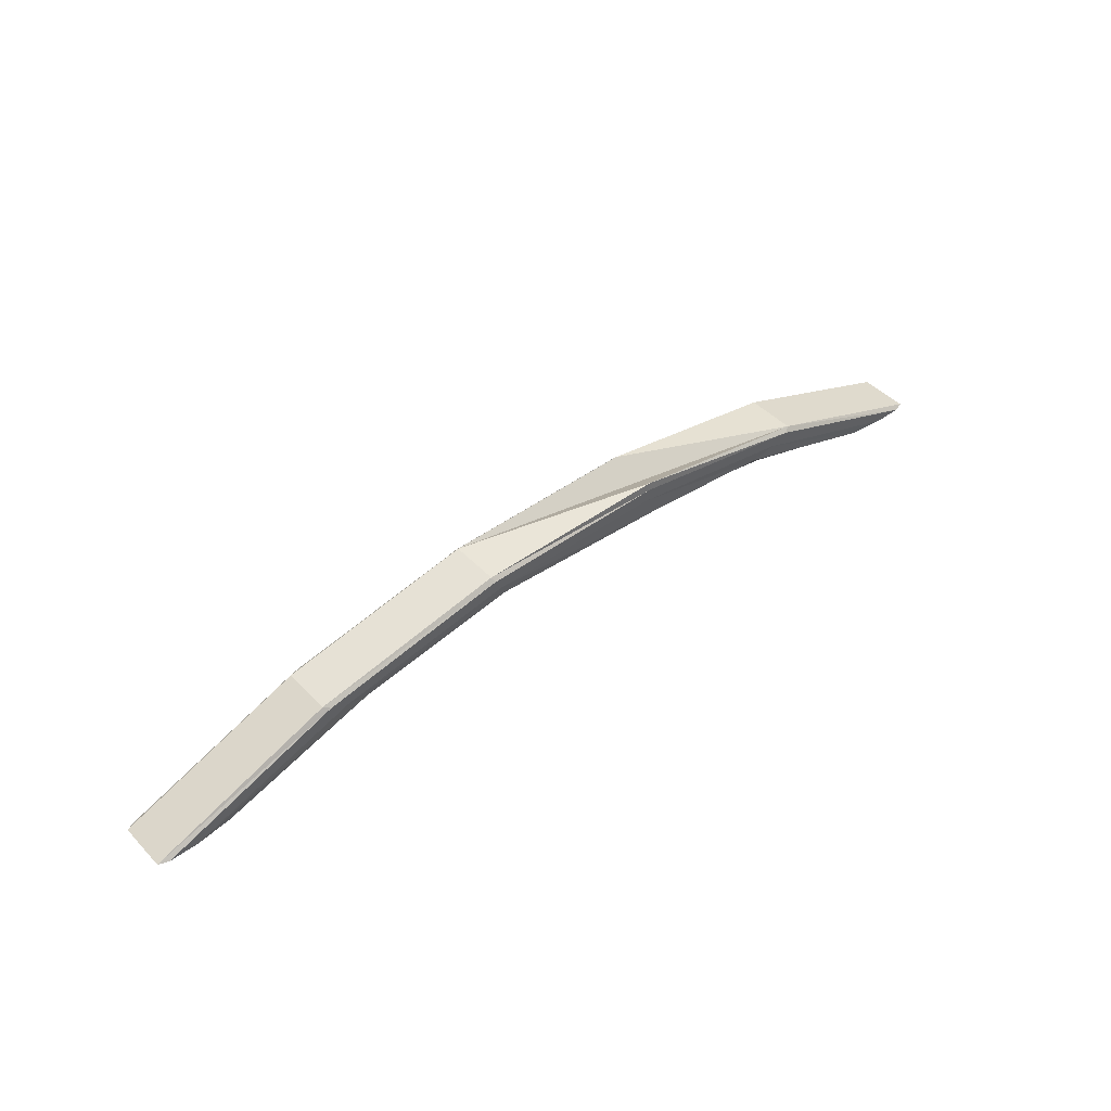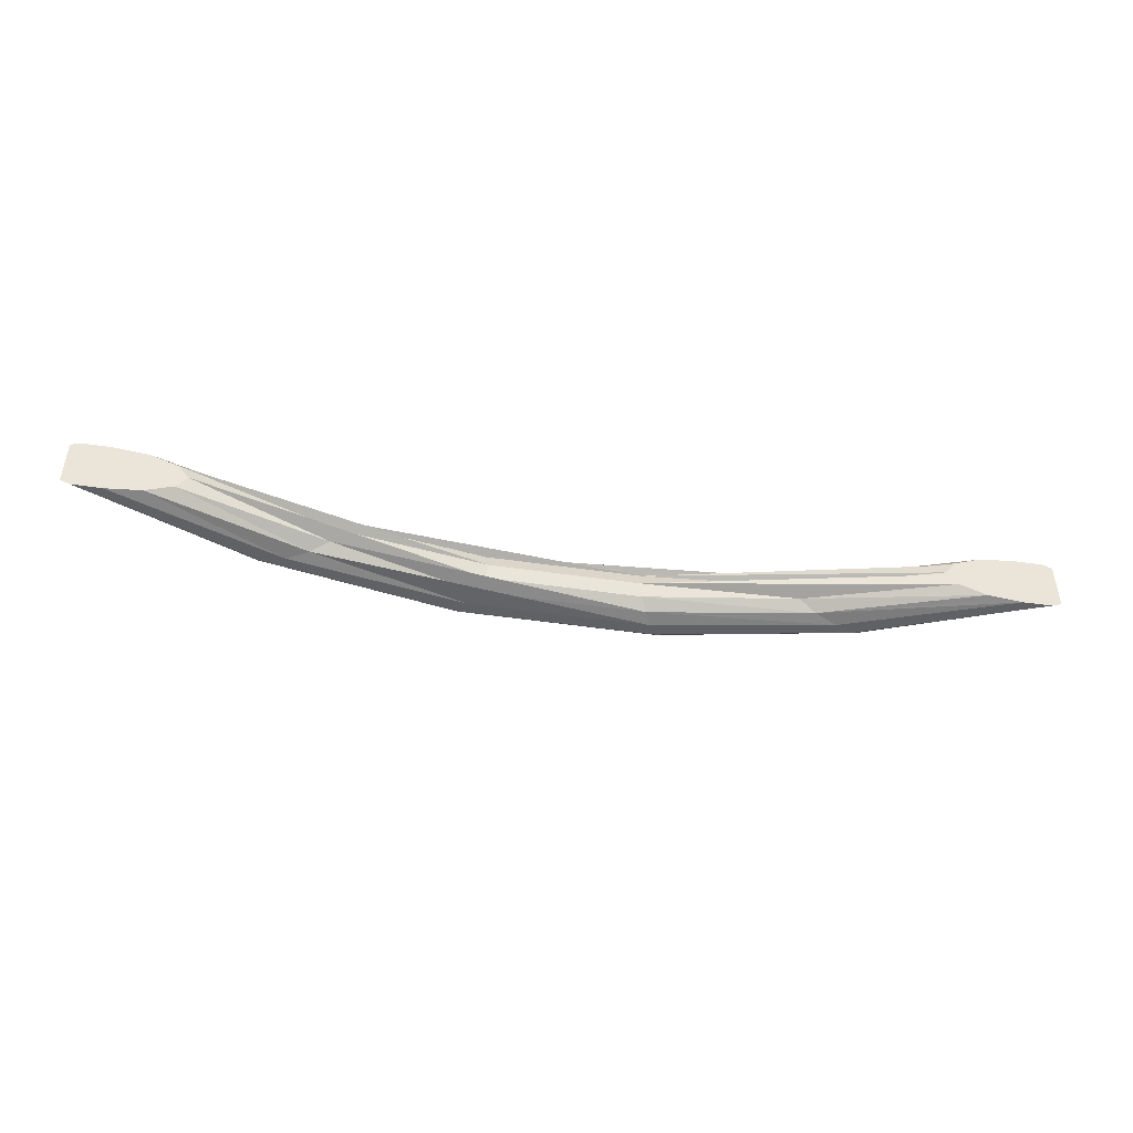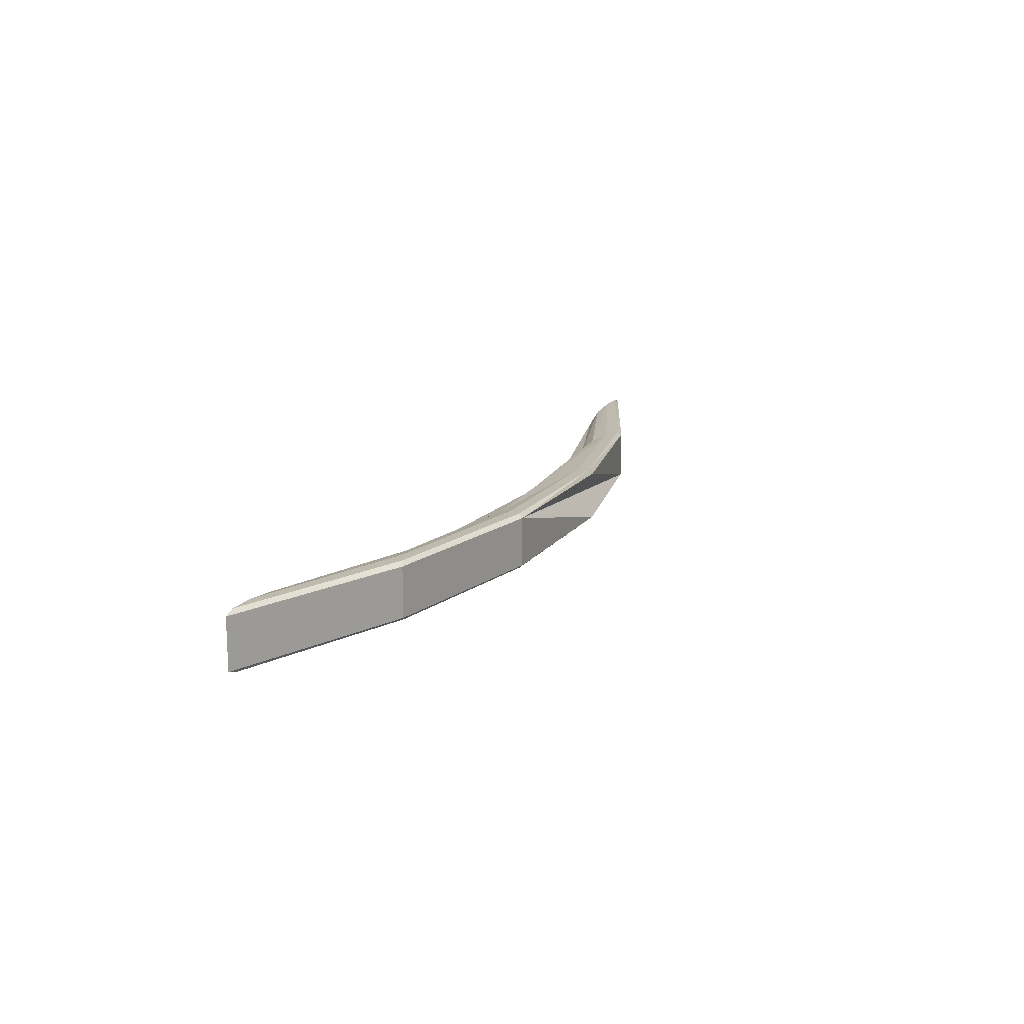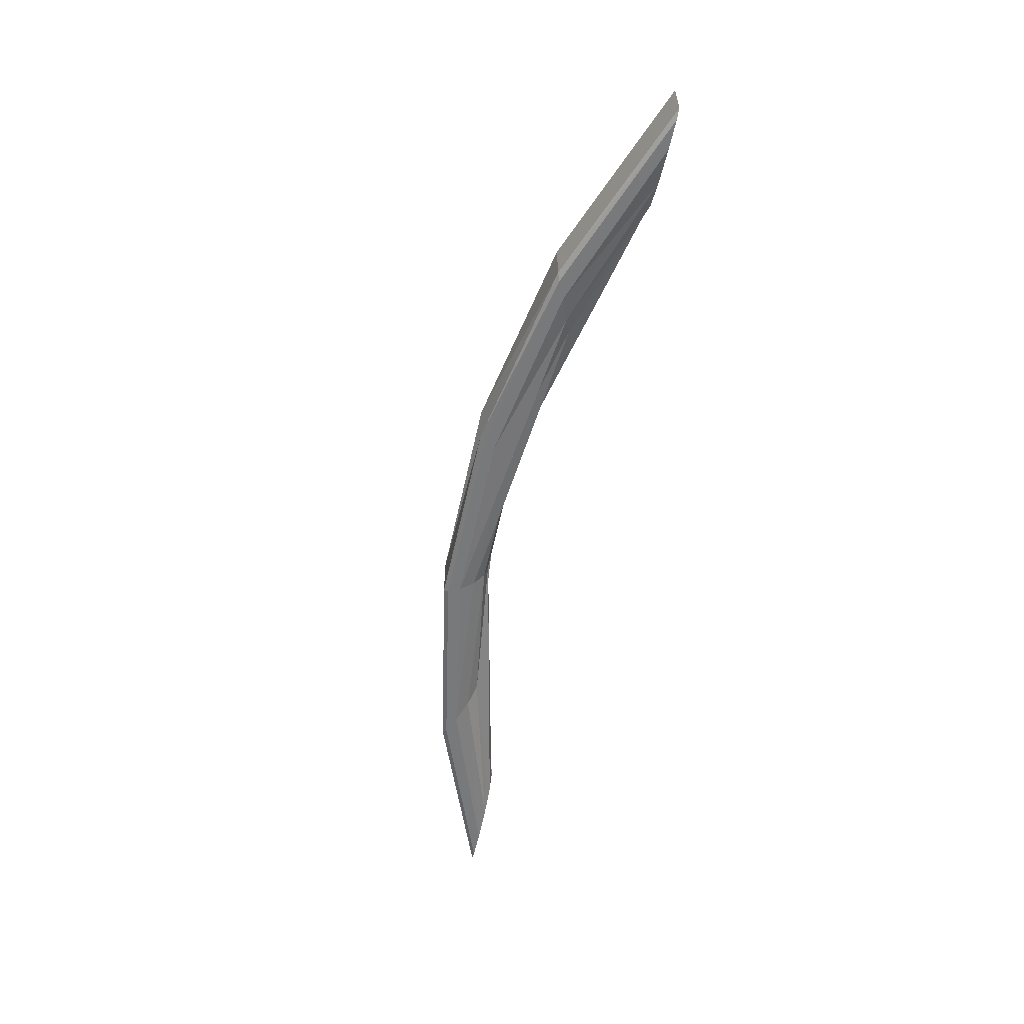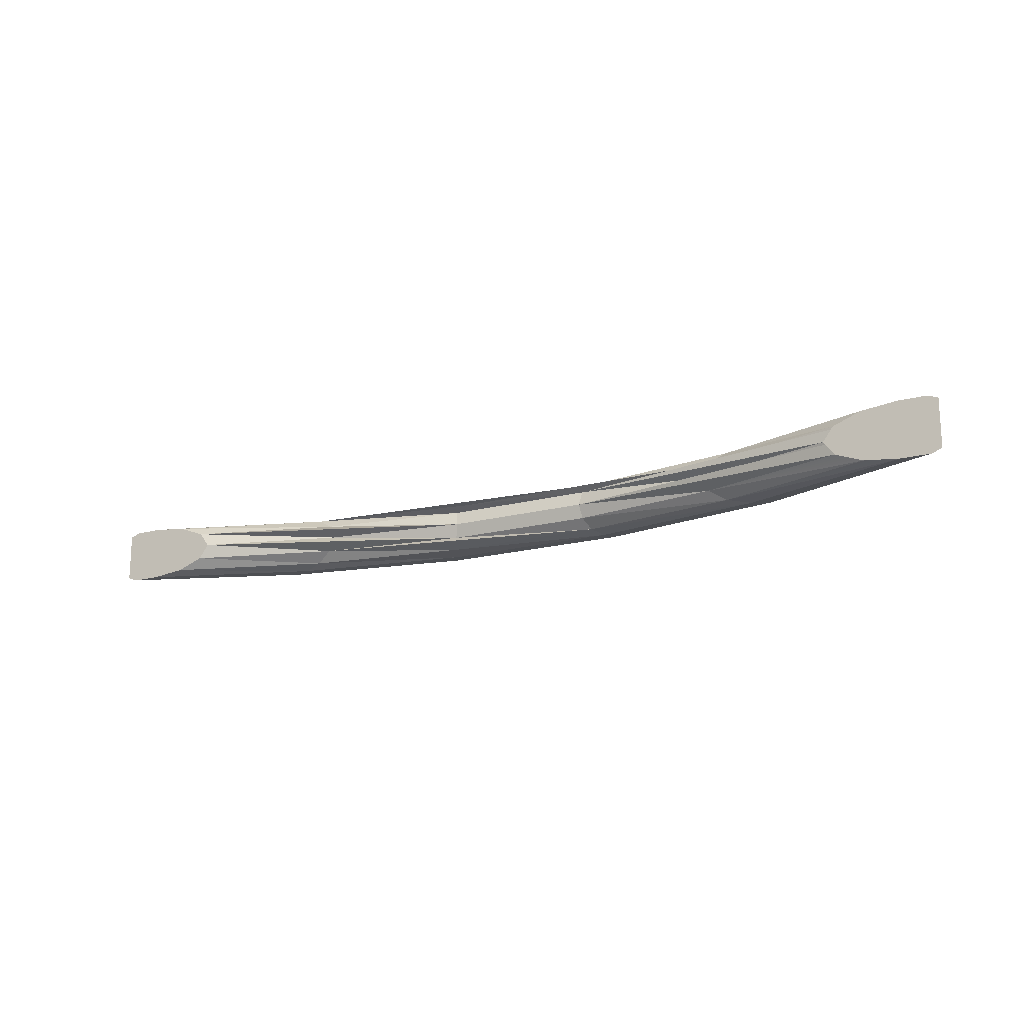
<metadata>
{"format":"obj","ext":"obj","renderer":"f3d","projection":"perspective","resolution":1024,"background":"white","views":[{"elev":45.1,"azim":-40.3,"up":"+Z"},{"elev":-45.8,"azim":170.3,"up":"+Y"},{"elev":15.5,"azim":-66.6,"up":"+Y"},{"elev":-57.7,"azim":77.8,"up":"+Y"},{"elev":-17.5,"azim":-151.7,"up":"+Y"}]}
</metadata>
<code>
o Group_4/mesh26/mesh26-geometry#mesh26-geometry
v -0.374 0.006625 0.434
v -0.4041 0.005961 0.434
v -0.3799 0.005961 0.434
v -0.4075 0.007223 0.434
v -0.2527 0.005961 0.4919
v -0.2186 0.009172 0.4777
v -0.368 0.007278 0.434
v -0.2373 0.005961 0.4853
v -0.4058 0.00659 0.434
v -0.4092 0.007857 0.434
v -0.09328 0.005961 0.5213
v -0.3621 0.00792 0.434
v -0.08162 0.009172 0.4999
v -0.2582 0.009136 0.4943
v -0.08802 0.005961 0.5114
v -0.3562 0.008551 0.434
v -0.07667 0.01794 0.4915
v -0.4109 0.008495 0.434
v -0.4127 0.009136 0.434
v -0.09516 0.009136 0.525
v 0.06881 0.005961 0.5213
v -0.3503 0.009172 0.434
v -0.2041 0.01794 0.4722
v 0.0522 0.01794 0.4915
v 0.05715 0.009172 0.4999
v -0.4127 0.05072 0.434
v -0.2582 0.05072 0.4943
v 0.06355 0.005961 0.5114
v -0.07479 0.02993 0.4884
v 0.1796 0.01794 0.4722
v 0.05032 0.02993 0.4884
v 0.1942 0.009172 0.4777
v -0.09516 0.05072 0.525
v 0.2282 0.005961 0.4919
v 0.2129 0.005961 0.4853
v -0.3457 0.01098 0.434
v -0.3272 0.01794 0.434
v 0.2938 0.02993 0.434
v 0.1741 0.02993 0.4701
v -0.4109 0.05136 0.434
v -0.2527 0.05389 0.4919
v 0.07069 0.009136 0.525
v -0.341 0.01276 0.434
v -0.3254 0.02037 0.434
v -0.3318 0.01624 0.434
v 0.0522 0.04191 0.4915
v 0.3027 0.01794 0.434
v 0.3027 0.04191 0.434
v -0.3562 0.0513 0.434
v -0.4092 0.05199 0.434
v -0.4041 0.05389 0.434
v -0.09328 0.05389 0.5213
v 0.2337 0.009136 0.4943
v 0.3555 0.005961 0.434
v 0.3259 0.009172 0.434
v -0.3364 0.01451 0.434
v -0.3236 0.02278 0.434
v -0.07667 0.04191 0.4915
v 0.1796 0.04191 0.4722
v 0.2974 0.02517 0.434
v -0.3503 0.05068 0.434
v -0.3621 0.05193 0.434
v -0.4075 0.05263 0.434
v -0.4058 0.05326 0.434
v -0.3799 0.05389 0.434
v 0.06881 0.05389 0.5213
v -0.2373 0.05389 0.4853
v 0.07069 0.05072 0.525
v 0.3796 0.005961 0.434
v 0.3317 0.008551 0.434
v -0.3219 0.02517 0.434
v -0.3183 0.02993 0.434
v 0.1942 0.05068 0.4777
v -0.1985 0.02993 0.4701
v 0.2956 0.03229 0.434
v 0.3882 0.05072 0.434
v 0.2956 0.02756 0.434
v 0.3259 0.05068 0.434
v -0.3364 0.04534 0.434
v 0.2337 0.05072 0.4943
v -0.08802 0.05389 0.5114
v 0.3813 0.00659 0.434
v 0.3376 0.00792 0.434
v 0.3882 0.009136 0.434
v -0.3201 0.02756 0.434
v -0.3201 0.03229 0.434
v 0.05715 0.05068 0.4999
v 0.2974 0.03468 0.434
v 0.3073 0.01624 0.434
v -0.3318 0.04361 0.434
v -0.2186 0.05068 0.4777
v -0.368 0.05257 0.434
v -0.374 0.05323 0.434
v 0.2282 0.05389 0.4919
v 0.06355 0.05389 0.5114
v -0.3219 0.03468 0.434
v 0.2129 0.05389 0.4853
v -0.2041 0.04191 0.4722
v 0.3317 0.0513 0.434
v 0.2992 0.03707 0.434
v 0.3119 0.01451 0.434
v -0.3272 0.04191 0.434
v -0.3457 0.04888 0.434
v -0.08162 0.05068 0.4999
v -0.3236 0.03707 0.434
v 0.3555 0.05389 0.434
v -0.3254 0.03948 0.434
v 0.3009 0.03948 0.434
v -0.341 0.0471 0.434
v 0.3796 0.05389 0.434
v 0.3376 0.05193 0.434
v 0.3212 0.04888 0.434
v 0.3865 0.05136 0.434
v 0.3813 0.05326 0.434
v 0.3436 0.05257 0.434
v 0.3166 0.0471 0.434
v 0.3847 0.05199 0.434
v 0.3119 0.04534 0.434
v 0.383 0.05263 0.434
v 0.3495 0.05323 0.434
f 1 2 3
f 2 1 4
f 3 2 1
f 4 1 2
f 5 3 2
f 2 3 5
f 6 1 3
f 3 1 6
f 4 1 7
f 7 1 4
f 3 5 8
f 8 5 3
f 5 2 9
f 9 2 5
f 6 7 1
f 1 7 6
f 6 3 8
f 8 3 6
f 4 7 10
f 10 7 4
f 8 5 11
f 11 5 8
f 5 9 4
f 4 9 5
f 6 12 7
f 7 12 6
f 13 6 8
f 8 6 13
f 10 7 12
f 12 7 10
f 5 4 10
f 10 4 5
f 11 5 14
f 14 5 11
f 8 11 15
f 15 11 8
f 6 16 12
f 12 16 6
f 17 6 13
f 13 6 17
f 13 8 15
f 15 8 13
f 10 12 18
f 18 12 10
f 5 10 18
f 18 10 5
f 5 19 14
f 14 19 5
f 11 14 20
f 20 14 11
f 15 11 21
f 21 11 15
f 6 22 16
f 16 22 6
f 23 6 17
f 17 6 23
f 17 13 24
f 24 13 17
f 25 13 15
f 15 13 25
f 18 12 22
f 22 12 18
f 5 18 19
f 19 18 5
f 26 14 19
f 19 14 26
f 27 20 14
f 14 20 27
f 21 11 20
f 20 11 21
f 15 21 28
f 28 21 15
f 23 22 6
f 6 22 23
f 29 23 17
f 17 23 29
f 30 24 13
f 13 24 30
f 31 17 24
f 24 17 31
f 30 13 25
f 25 13 30
f 32 25 15
f 15 25 32
f 18 22 19
f 19 22 18
f 14 26 27
f 27 26 14
f 19 22 26
f 26 22 19
f 20 27 33
f 33 27 20
f 34 21 20
f 20 21 34
f 28 21 35
f 35 21 28
f 32 15 28
f 28 15 32
f 23 36 22
f 22 36 23
f 29 37 23
f 23 37 29
f 17 31 29
f 29 31 17
f 38 24 30
f 30 24 38
f 31 24 39
f 39 24 31
f 30 25 32
f 32 25 30
f 27 26 40
f 40 26 27
f 26 22 36
f 36 22 26
f 33 27 41
f 41 27 33
f 33 42 20
f 20 42 33
f 35 21 34
f 34 21 35
f 34 20 42
f 42 20 34
f 35 32 28
f 28 32 35
f 23 43 36
f 36 43 23
f 29 44 37
f 37 44 29
f 23 37 45
f 45 37 23
f 46 29 31
f 31 29 46
f 38 39 24
f 24 39 38
f 47 38 30
f 30 38 47
f 48 31 39
f 39 31 48
f 47 30 32
f 32 30 47
f 26 49 40
f 40 49 26
f 27 40 50
f 50 40 27
f 26 36 43
f 43 36 26
f 41 27 51
f 51 27 41
f 52 33 41
f 41 33 52
f 33 53 42
f 42 53 33
f 35 34 54
f 54 34 35
f 53 34 42
f 42 34 53
f 55 32 35
f 35 32 55
f 23 56 43
f 43 56 23
f 44 29 57
f 57 29 44
f 26 37 44
f 44 37 26
f 23 45 56
f 56 45 23
f 29 46 58
f 58 46 29
f 46 31 59
f 59 31 46
f 38 48 39
f 39 48 38
f 38 47 60
f 60 47 38
f 48 59 31
f 31 59 48
f 47 32 55
f 55 32 47
f 26 61 49
f 49 61 26
f 40 49 62
f 62 49 40
f 40 62 50
f 50 62 40
f 27 50 63
f 63 50 27
f 26 43 37
f 37 43 26
f 27 64 51
f 51 64 27
f 65 41 51
f 51 41 65
f 66 33 52
f 52 33 66
f 41 67 52
f 52 67 41
f 68 53 33
f 33 53 68
f 54 34 69
f 69 34 54
f 70 35 54
f 54 35 70
f 69 34 53
f 53 34 69
f 35 70 55
f 55 70 35
f 29 71 57
f 57 71 29
f 26 44 72
f 72 44 26
f 73 58 46
f 46 58 73
f 58 74 29
f 29 74 58
f 73 46 59
f 59 46 73
f 48 38 75
f 75 38 48
f 47 76 60
f 60 76 47
f 38 60 77
f 77 60 38
f 78 59 48
f 48 59 78
f 26 79 61
f 61 79 26
f 67 49 61
f 61 49 67
f 67 62 49
f 49 62 67
f 50 62 65
f 65 62 50
f 50 65 63
f 63 65 50
f 27 63 64
f 64 63 27
f 64 65 51
f 51 65 64
f 41 65 67
f 67 65 41
f 80 33 66
f 66 33 80
f 52 81 66
f 66 81 52
f 52 67 81
f 81 67 52
f 80 53 68
f 68 53 80
f 80 68 33
f 33 68 80
f 82 54 69
f 69 54 82
f 70 54 83
f 83 54 70
f 84 69 53
f 53 69 84
f 70 84 55
f 55 84 70
f 71 29 85
f 85 29 71
f 26 72 86
f 86 72 26
f 73 87 58
f 58 87 73
f 58 72 74
f 74 72 58
f 29 74 85
f 85 74 29
f 78 73 59
f 59 73 78
f 38 76 75
f 75 76 38
f 48 75 88
f 88 75 48
f 89 76 47
f 47 76 89
f 60 76 77
f 77 76 60
f 77 76 38
f 38 76 77
f 26 90 79
f 79 90 26
f 91 67 61
f 61 67 91
f 67 92 62
f 62 92 67
f 63 65 64
f 64 65 63
f 67 65 93
f 93 65 67
f 80 66 94
f 94 66 80
f 66 81 95
f 95 81 66
f 81 67 91
f 91 67 81
f 76 53 80
f 80 53 76
f 54 82 83
f 83 82 54
f 69 84 82
f 82 84 69
f 83 84 70
f 70 84 83
f 53 76 84
f 84 76 53
f 55 84 76
f 76 84 55
f 58 86 72
f 72 86 58
f 26 86 96
f 96 86 26
f 97 87 73
f 73 87 97
f 87 98 58
f 58 98 87
f 74 72 85
f 85 72 74
f 99 73 78
f 78 73 99
f 75 76 88
f 88 76 75
f 48 88 100
f 100 88 48
f 101 76 89
f 89 76 101
f 26 102 90
f 90 102 26
f 91 79 90
f 90 79 91
f 91 61 103
f 103 61 91
f 67 93 92
f 92 93 67
f 66 97 94
f 94 97 66
f 76 80 94
f 94 80 76
f 95 81 104
f 104 81 95
f 66 95 97
f 97 95 66
f 104 81 91
f 91 81 104
f 83 82 84
f 84 82 83
f 55 76 101
f 101 76 55
f 86 58 96
f 96 58 86
f 26 96 105
f 105 96 26
f 97 104 87
f 87 104 97
f 106 97 73
f 73 97 106
f 87 104 98
f 98 104 87
f 58 98 107
f 107 98 58
f 73 99 106
f 106 99 73
f 78 76 99
f 99 76 78
f 88 76 100
f 100 76 88
f 48 100 108
f 108 100 48
f 26 107 102
f 102 107 26
f 91 90 102
f 102 90 91
f 91 109 79
f 79 109 91
f 91 103 109
f 109 103 91
f 94 97 106
f 106 97 94
f 110 76 94
f 94 76 110
f 97 95 104
f 104 95 97
f 91 98 104
f 104 98 91
f 58 105 96
f 96 105 58
f 26 105 107
f 107 105 26
f 98 102 107
f 107 102 98
f 105 58 107
f 107 58 105
f 106 99 111
f 111 99 106
f 112 76 78
f 78 76 112
f 99 76 113
f 113 76 99
f 100 76 108
f 108 76 100
f 108 76 48
f 48 76 108
f 98 91 102
f 102 91 98
f 94 106 110
f 110 106 94
f 76 110 114
f 114 110 76
f 99 113 111
f 111 113 99
f 106 111 115
f 115 111 106
f 116 76 112
f 112 76 116
f 76 117 113
f 113 117 76
f 48 76 118
f 118 76 48
f 106 114 110
f 110 114 106
f 76 114 119
f 119 114 76
f 111 113 117
f 117 113 111
f 111 117 115
f 115 117 111
f 106 115 120
f 120 115 106
f 118 76 116
f 116 76 118
f 76 119 117
f 117 119 76
f 120 114 106
f 106 114 120
f 120 119 114
f 114 119 120
f 115 117 119
f 119 117 115
f 115 119 120
f 120 119 115

</code>
